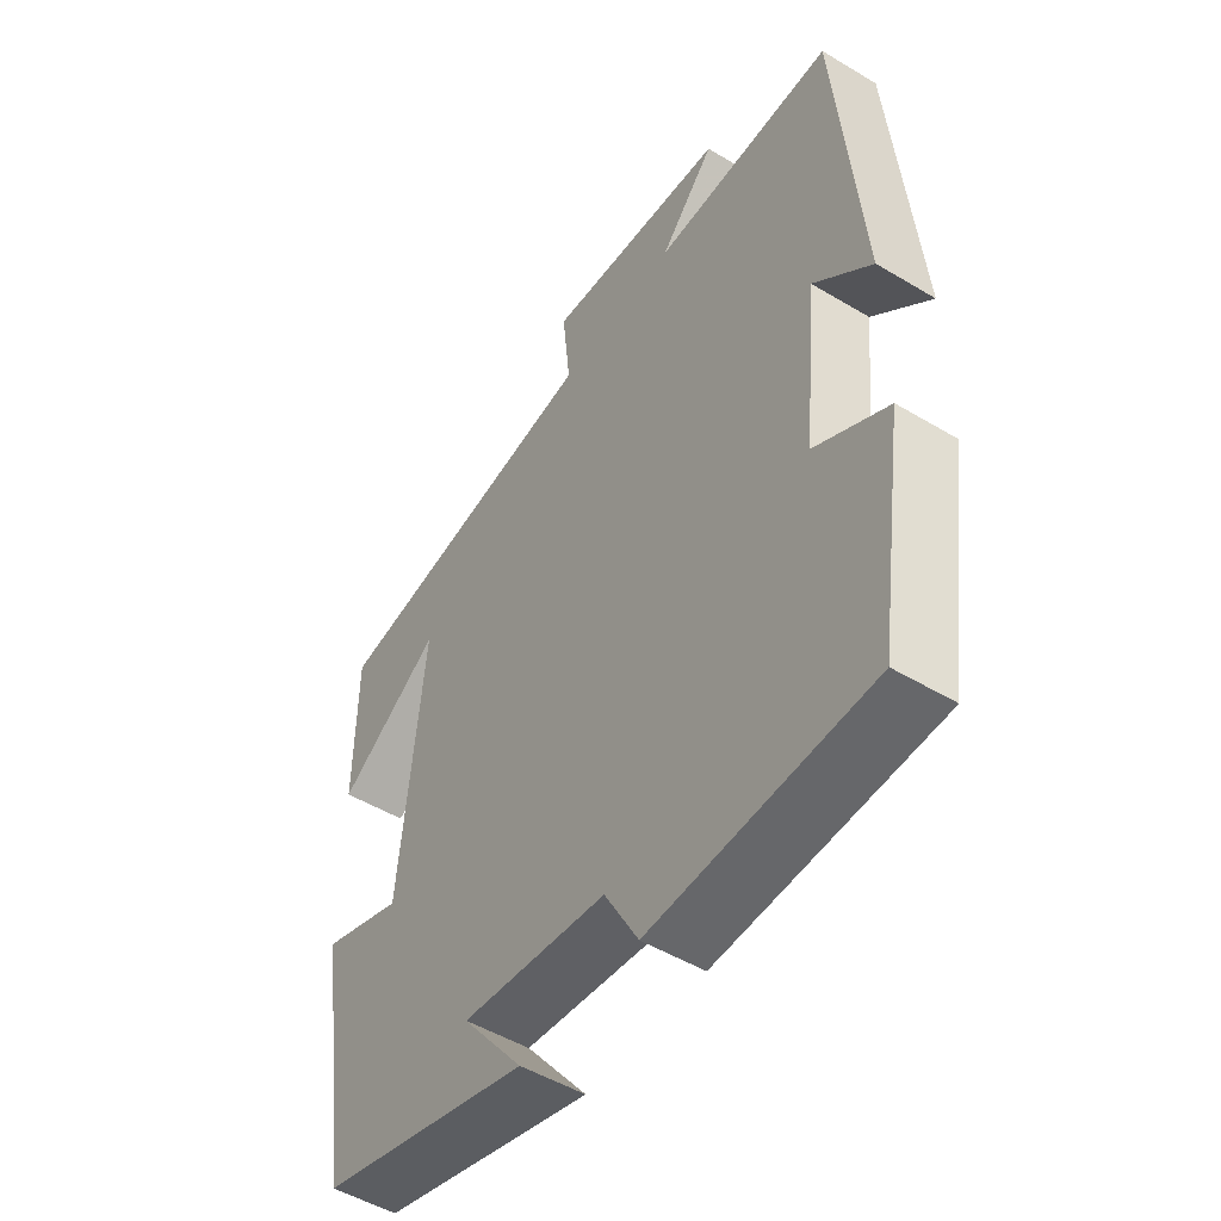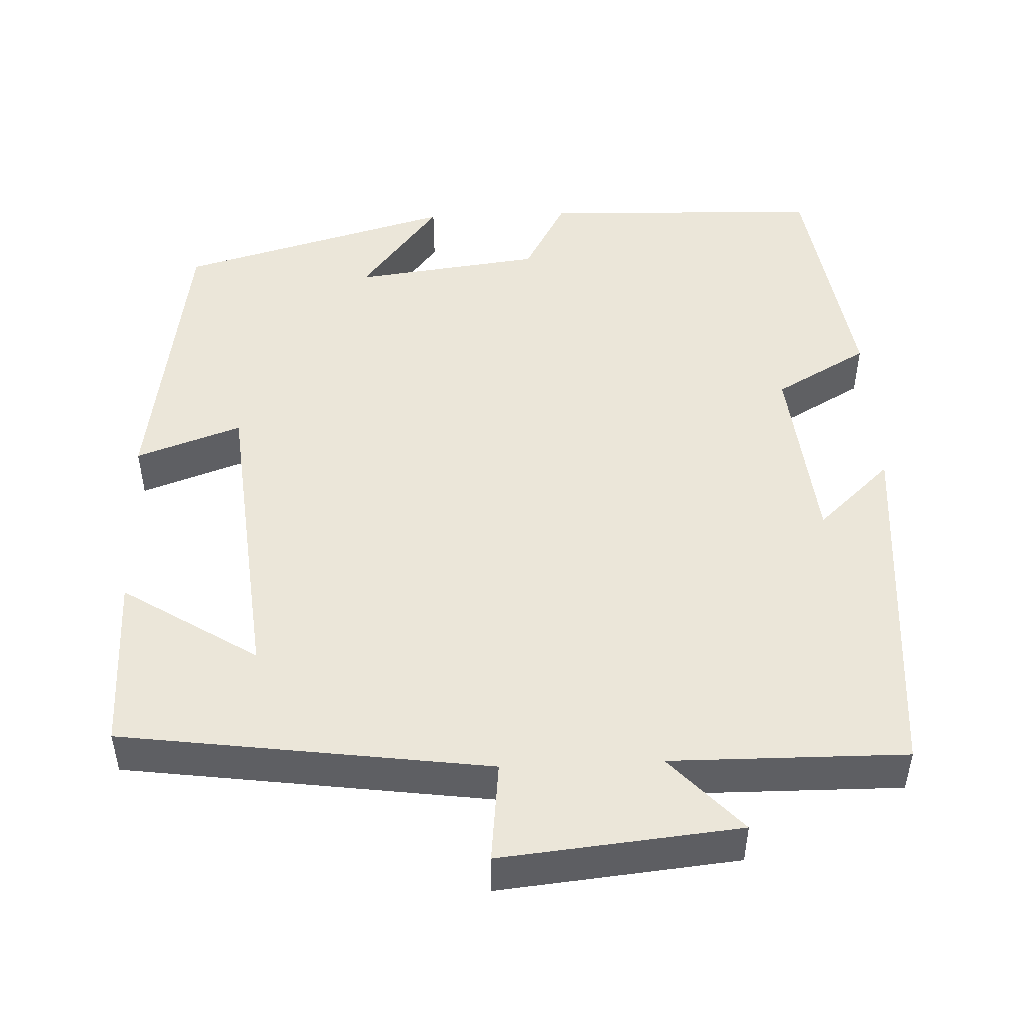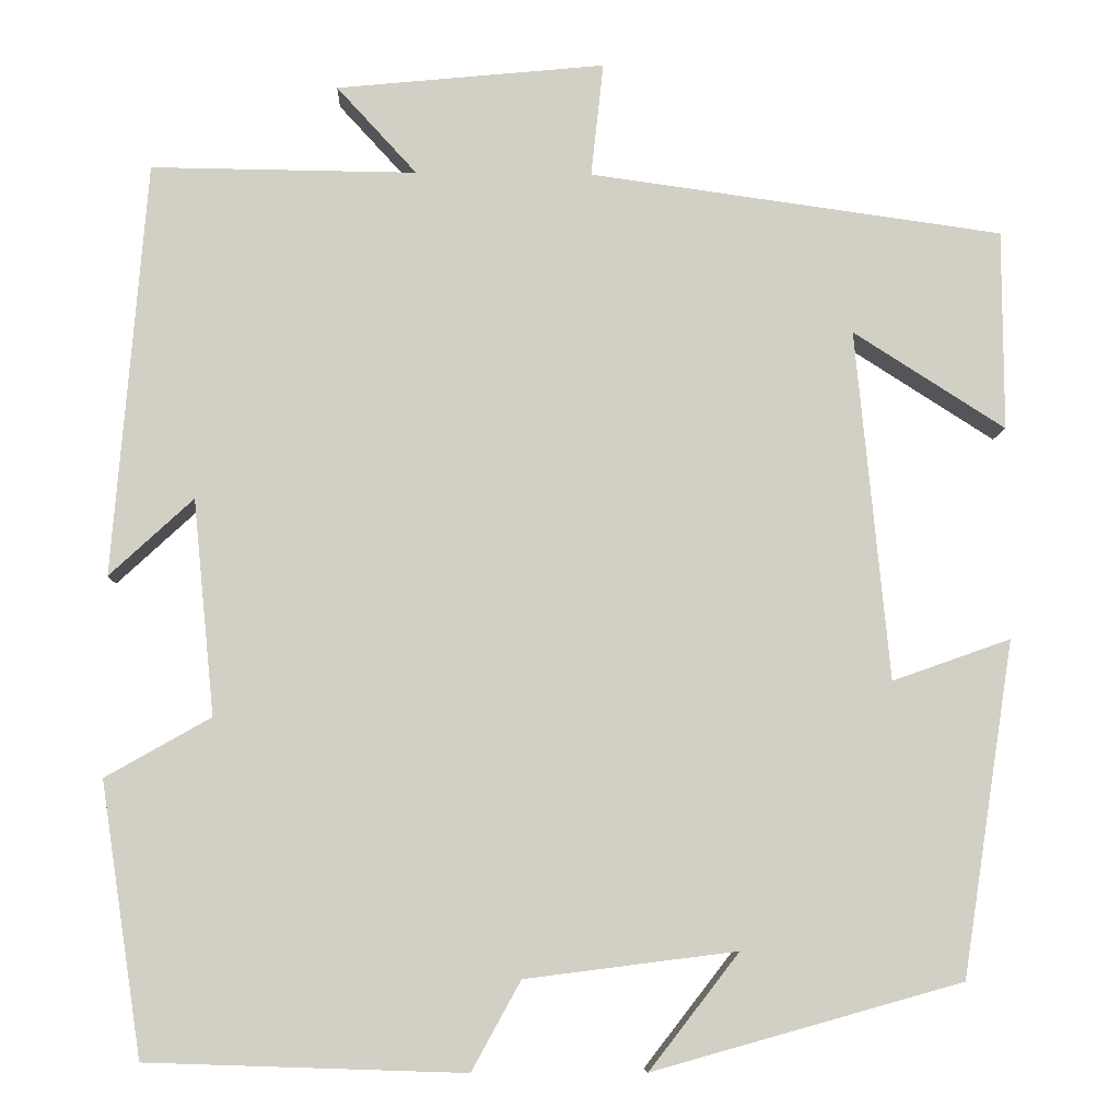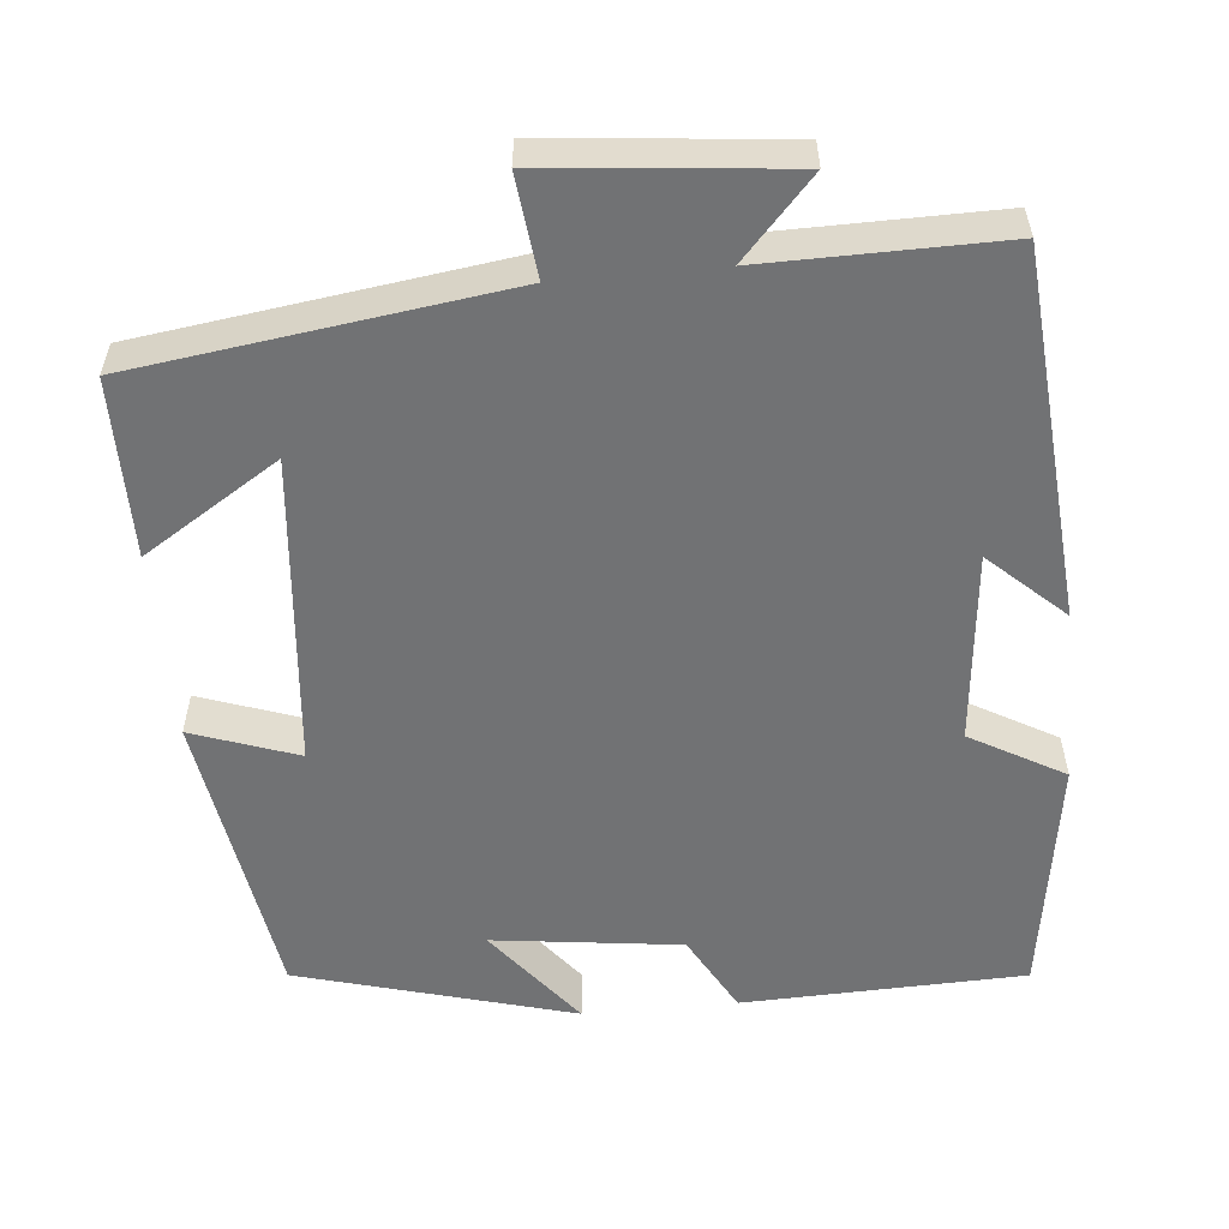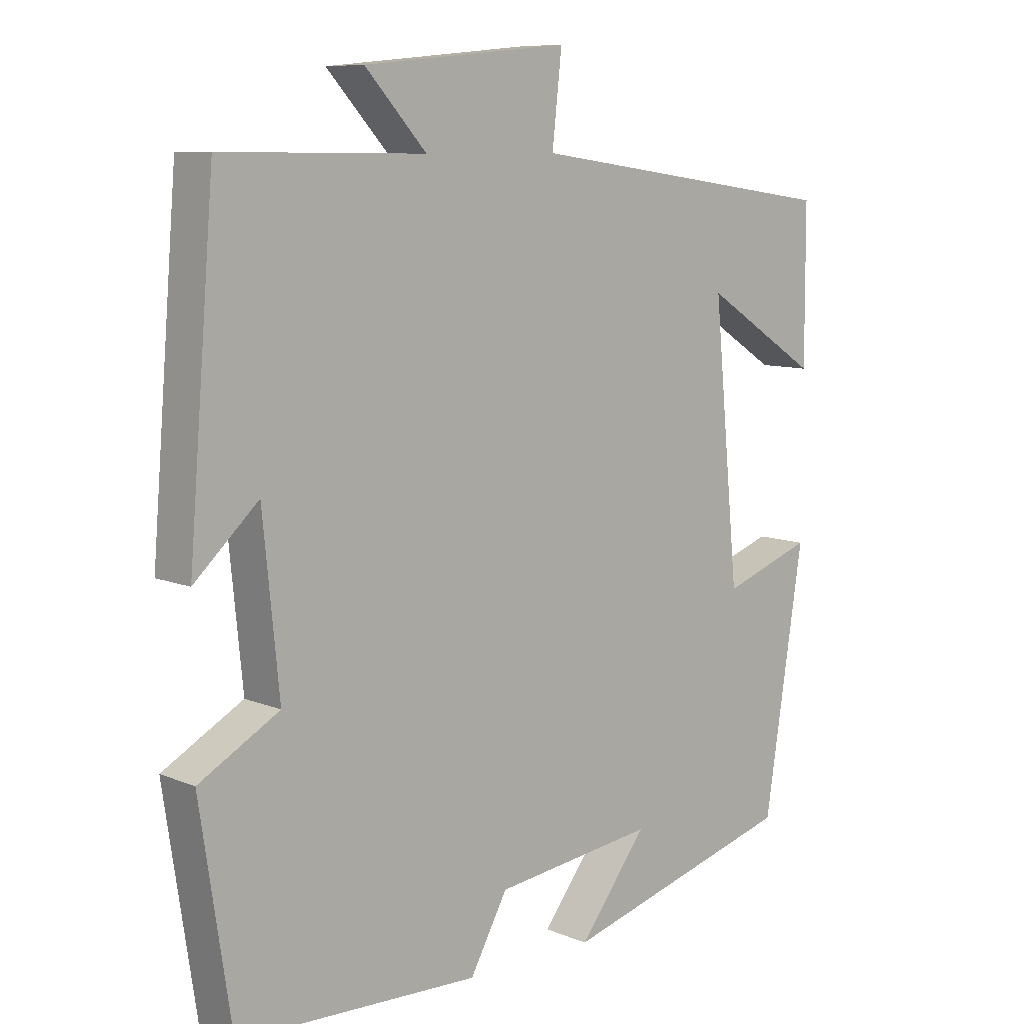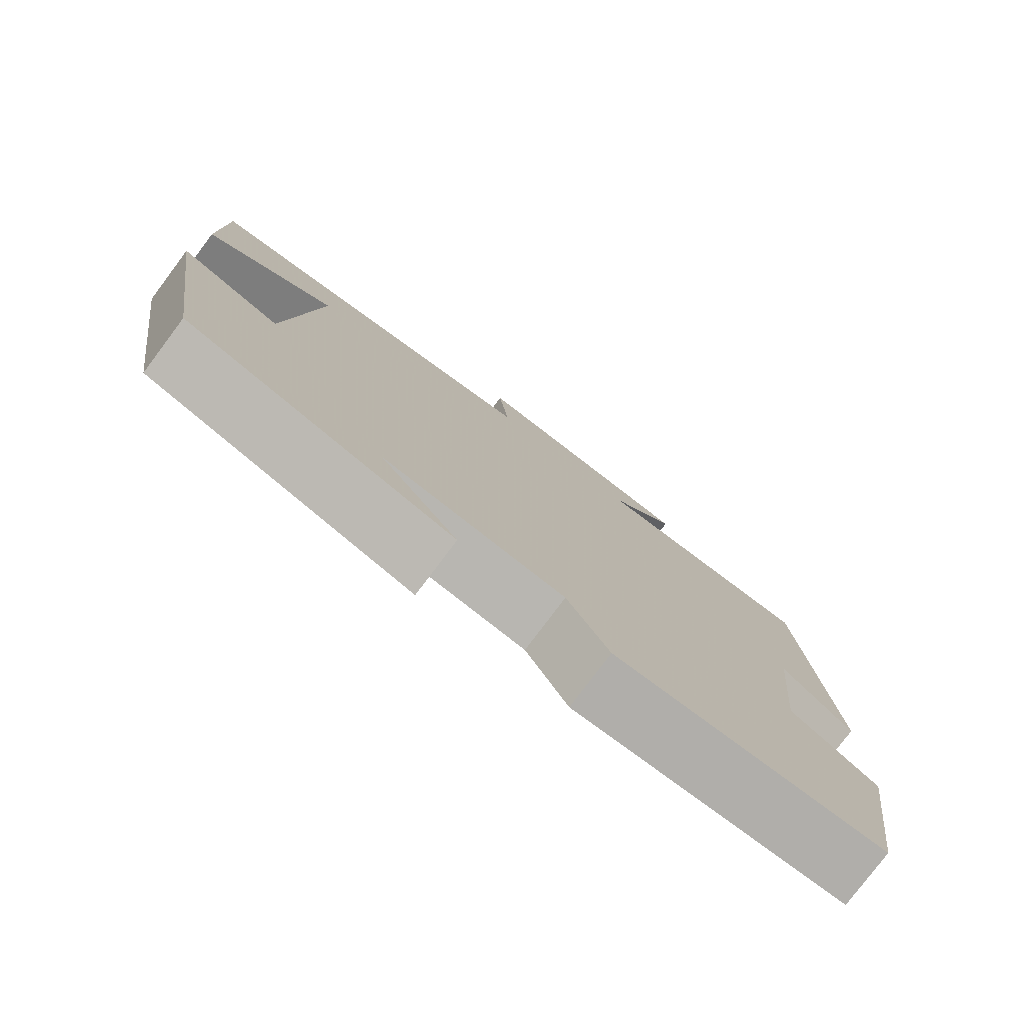
<metadata>
{"format":"obj","ext":"obj","renderer":"f3d","projection":"perspective","resolution":1024,"background":"white","views":[{"elev":-50.4,"azim":56.7,"up":"+Z"},{"elev":48.4,"azim":-2.4,"up":"+Y"},{"elev":-7.6,"azim":177.9,"up":"+Z"},{"elev":-55.5,"azim":5.4,"up":"+Y"},{"elev":8.9,"azim":137.7,"up":"+Z"},{"elev":-78.7,"azim":-36.9,"up":"+Z"}]}
</metadata>
<code>
v -0.499 0.07 0.436
v -0.034 0.07 0.5
v -0.048 0.07 0.628
v 0.254 0.07 0.598
v 0.164 0.07 0.5
v 0.462 0.07 0.503
v 0.5 0.07 0.039
v 0.406 0.07 0.126
v 0.382 0.07 -0.116
v 0.5 0.07 -0.183
v 0.454 0.07 -0.488
v 0.098 0.07 -0.5
v 0.043 0.07 -0.4
v -0.195 0.07 -0.37
v -0.094 0.07 -0.5
v -0.442 0.07 -0.403
v -0.5 0.07 -0.027
v -0.367 0.07 -0.074
v -0.329 0.07 0.32
v -0.5 0.07 0.211
v -0.499 0 0.436
v -0.034 0 0.5
v -0.048 0 0.628
v 0.254 0 0.598
v 0.164 0 0.5
v 0.462 0 0.503
v 0.5 0 0.039
v 0.406 0 0.126
v 0.382 0 -0.116
v 0.5 0 -0.183
v 0.454 0 -0.488
v 0.098 0 -0.5
v 0.043 0 -0.4
v -0.195 0 -0.37
v -0.094 0 -0.5
v -0.442 0 -0.403
v -0.5 0 -0.027
v -0.367 0 -0.074
v -0.329 0 0.32
v -0.5 0 0.211
f 19 20 1
f 16 17 18
f 14 15 16
f 14 16 18
f 13 14 18 19
f 9 10 11 12
f 8 9 12 13
f 5 6 7 8
f 5 8 13 19
f 2 3 4 5
f 1 2 5 19
f 21 40 39
f 38 37 36
f 36 35 34
f 38 36 34
f 39 38 34 33
f 32 31 30 29
f 33 32 29 28
f 28 27 26 25
f 39 33 28 25
f 25 24 23 22
f 39 25 22 21
f 1 21 22 2
f 2 22 23 3
f 3 23 24 4
f 4 24 25 5
f 5 25 26 6
f 6 26 27 7
f 7 27 28 8
f 8 28 29 9
f 9 29 30 10
f 10 30 31 11
f 11 31 32 12
f 12 32 33 13
f 13 33 34 14
f 14 34 35 15
f 15 35 36 16
f 16 36 37 17
f 17 37 38 18
f 18 38 39 19
f 19 39 40 20
f 20 40 21 1

</code>
